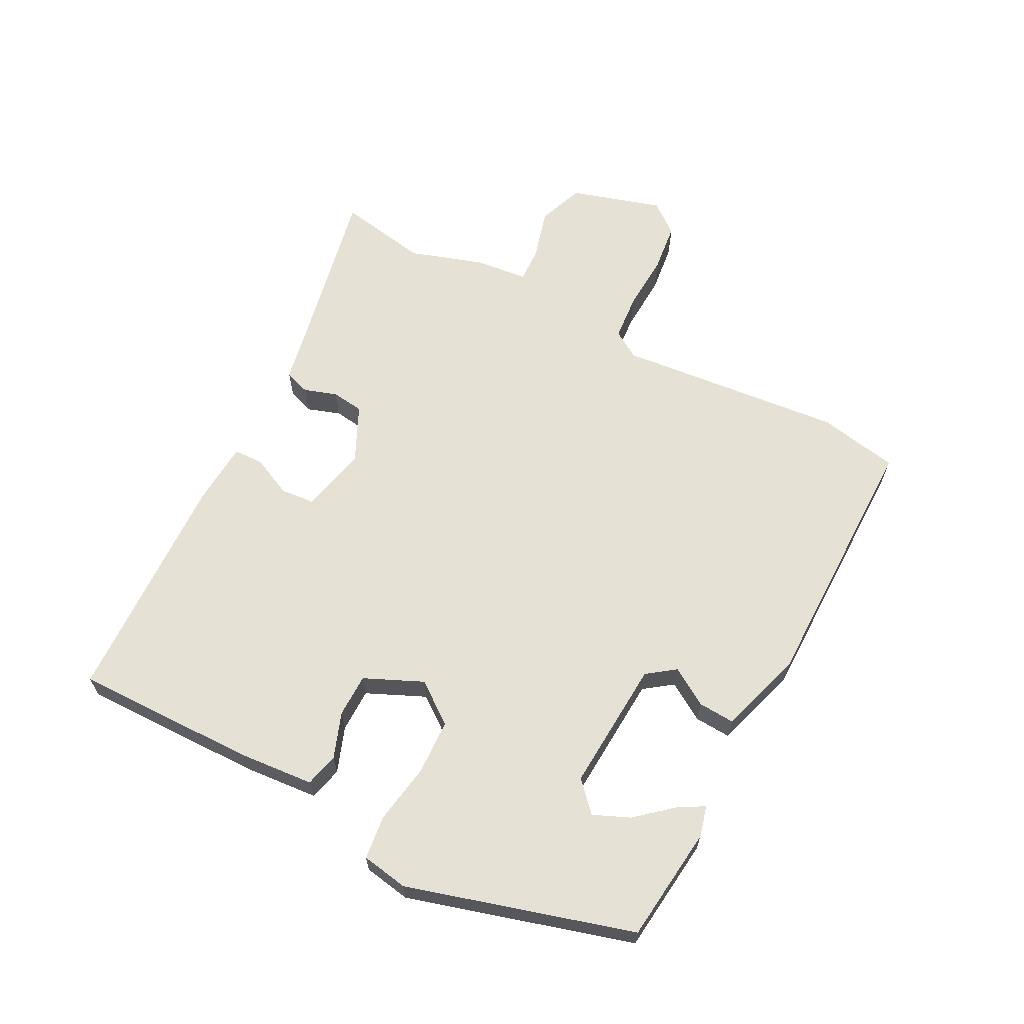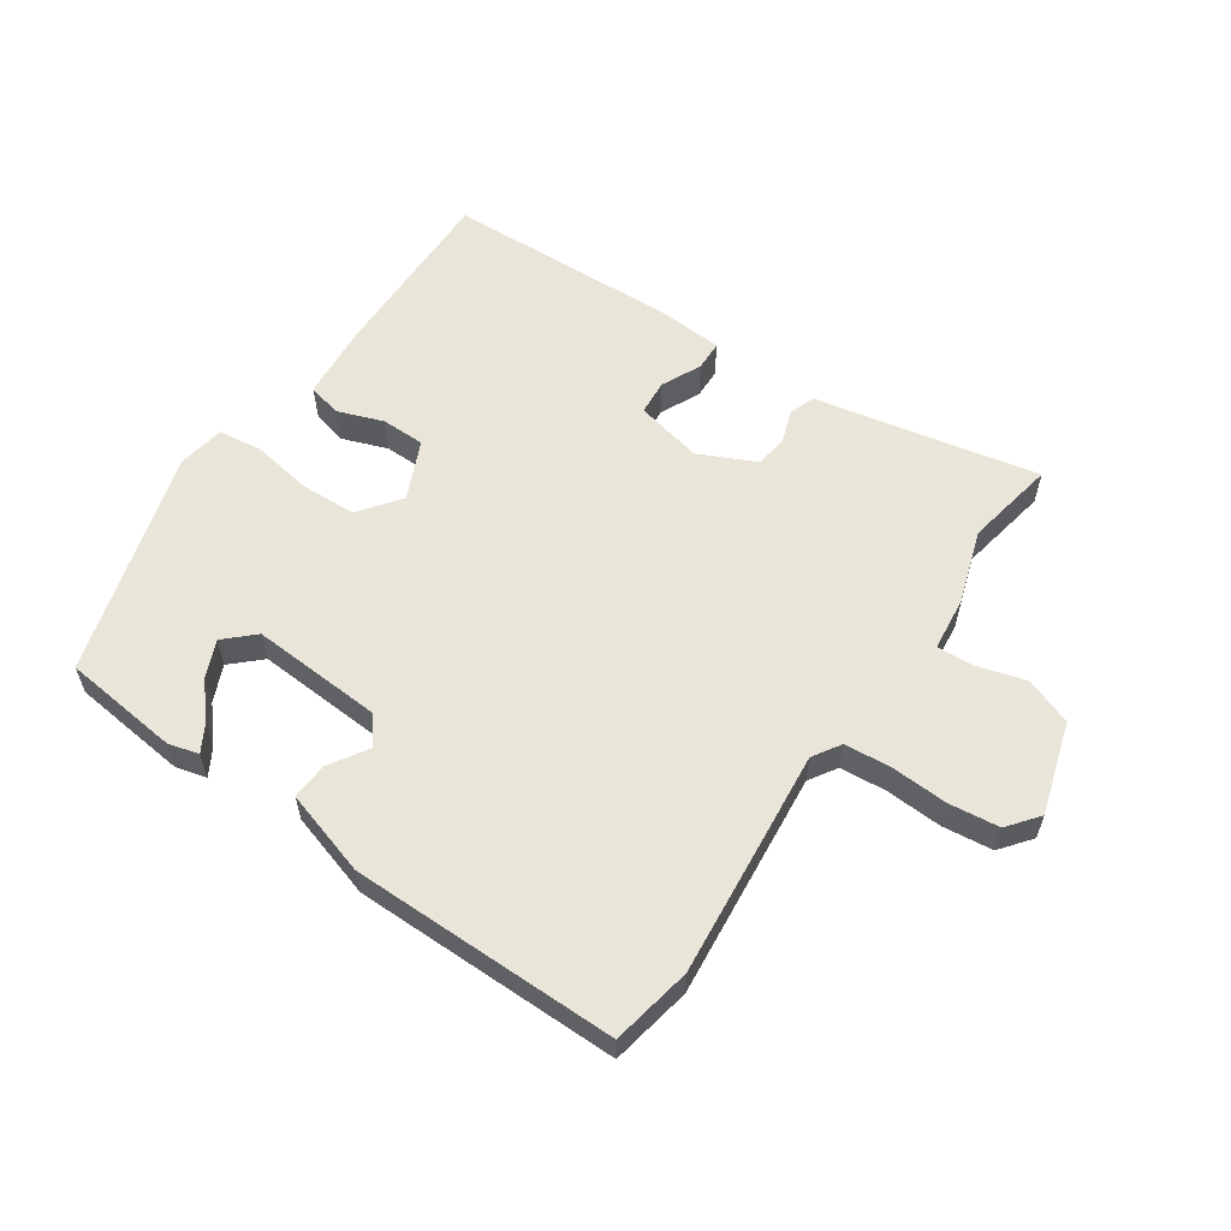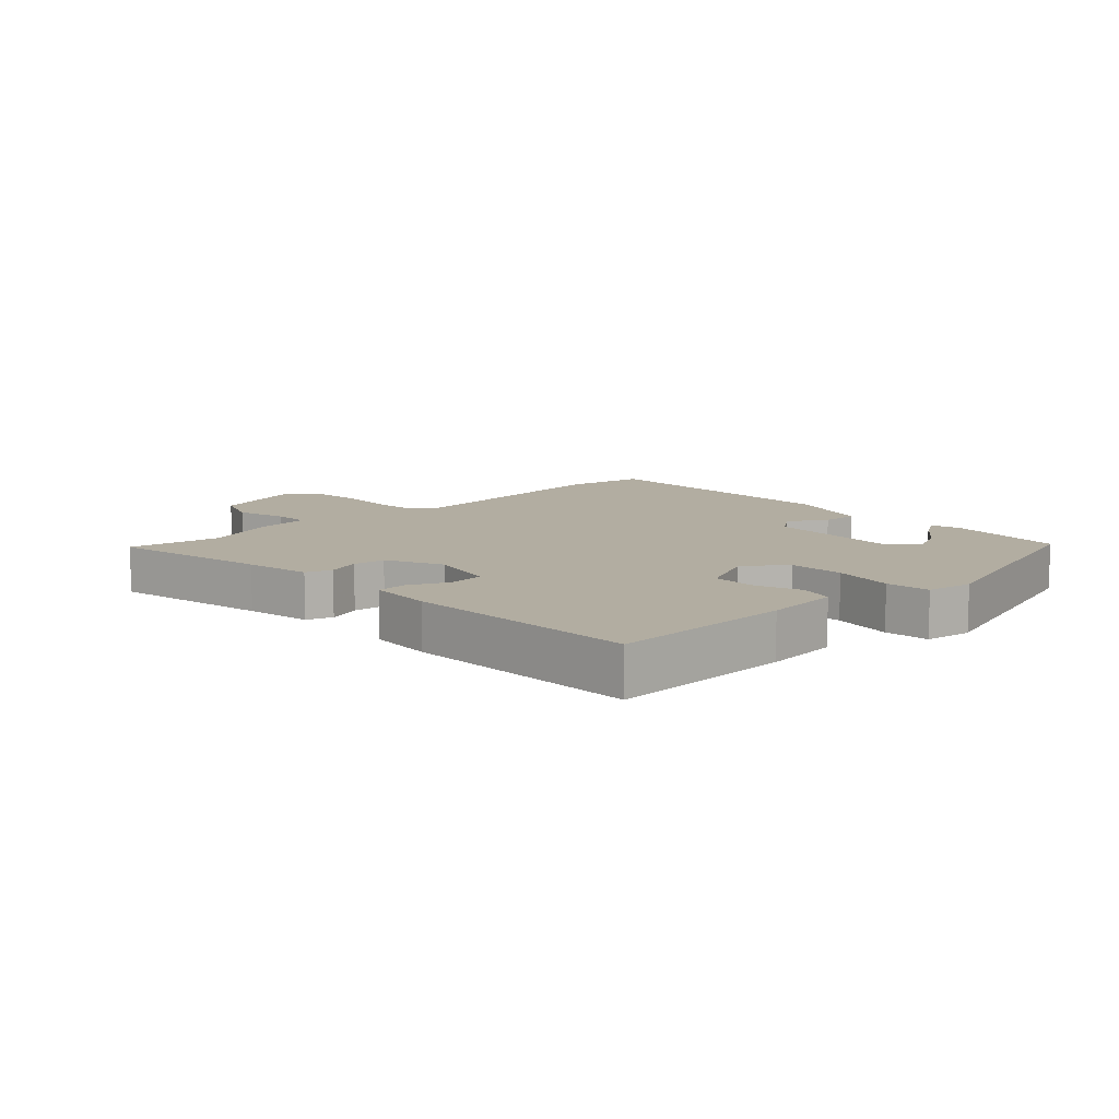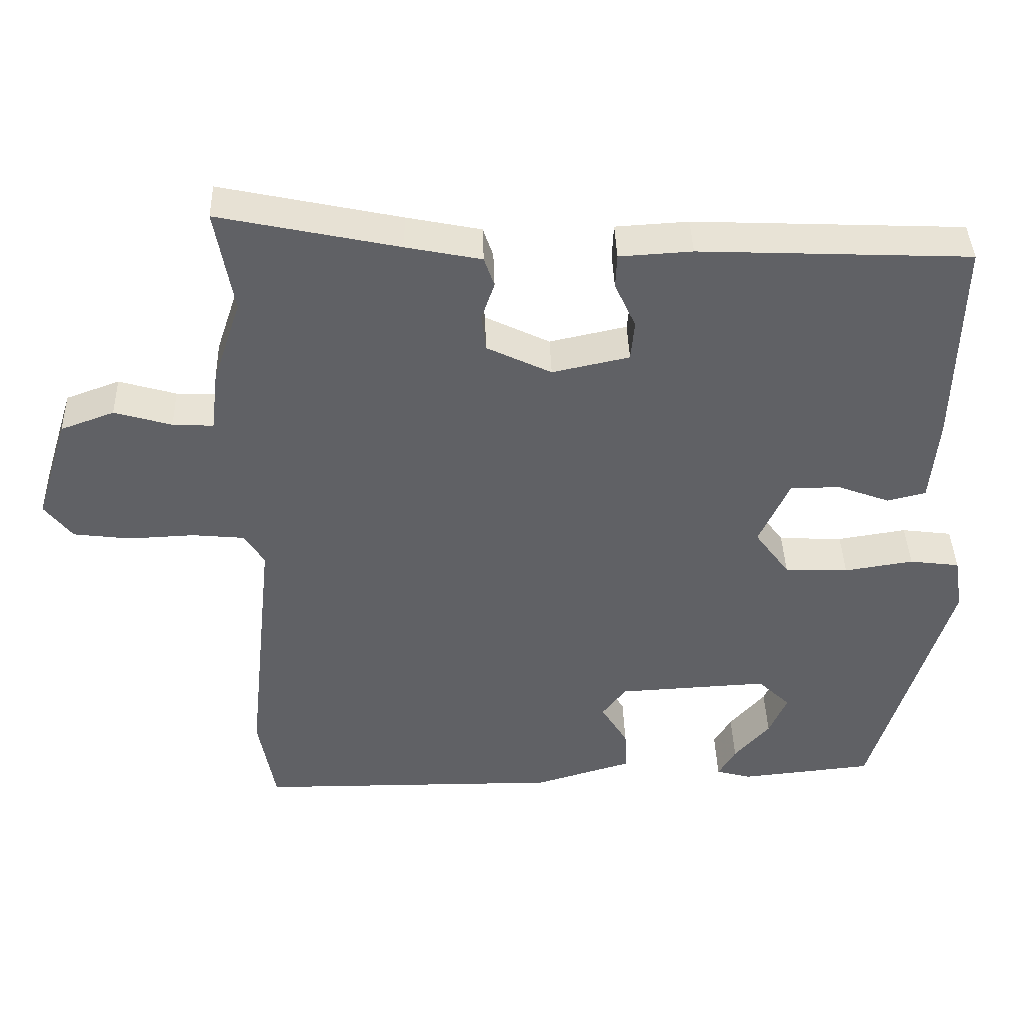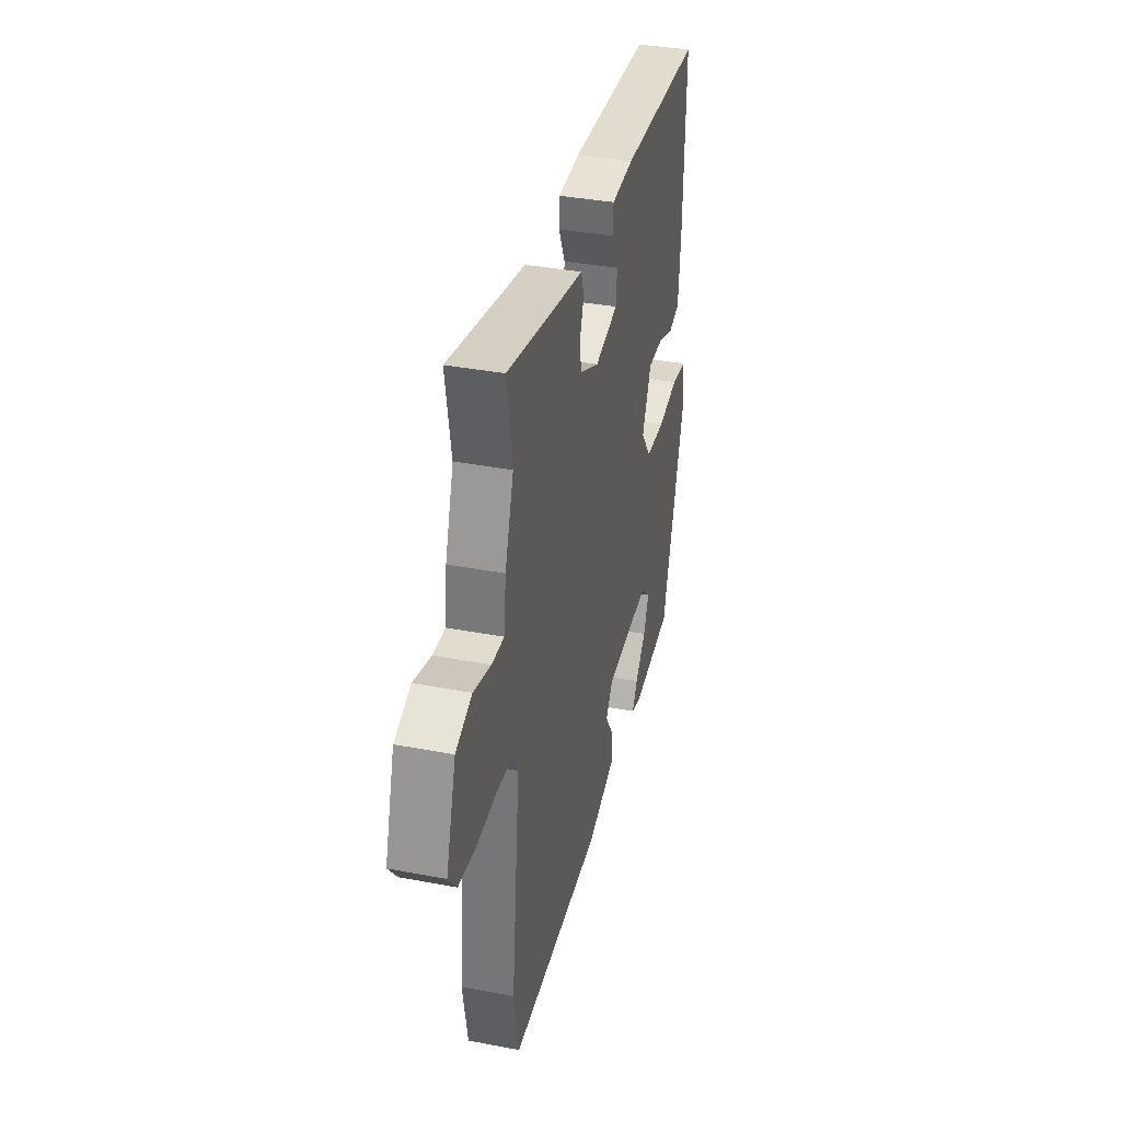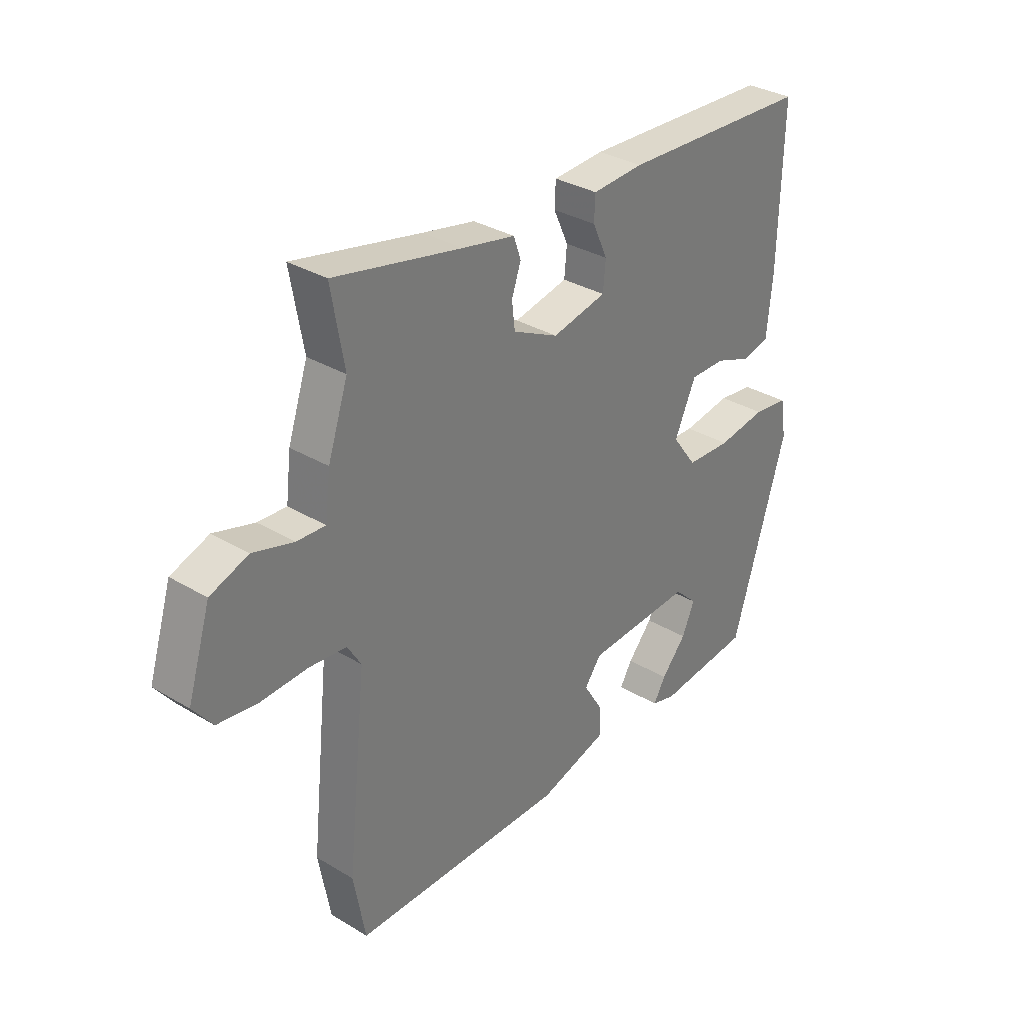
<metadata>
{"format":"obj","ext":"obj","renderer":"f3d","projection":"perspective","resolution":1024,"background":"white","views":[{"elev":64.1,"azim":118.1,"up":"+Y"},{"elev":58.5,"azim":-145.2,"up":"+Y"},{"elev":10.5,"azim":47.1,"up":"+Y"},{"elev":40.8,"azim":-1.7,"up":"+Z"},{"elev":36.9,"azim":-76.2,"up":"+Z"},{"elev":32.7,"azim":-50.2,"up":"+Z"}]}
</metadata>
<code>
v 0.442 0.07 -0.518
v 0.258 0.07 -0.537
v 0.21 0.07 -0.524
v 0.234 0.07 -0.483
v 0.283 0.07 -0.427
v 0.308 0.07 -0.37
v 0.263 0.07 -0.327
v 0.055 0.07 -0.338
v 0.022 0.07 -0.382
v 0.059 0.07 -0.442
v 0.062 0.07 -0.5
v -0.073 0.07 -0.54
v -0.493 0.07 -0.537
v -0.516 0.07 -0.41
v -0.478 0.07 -0.052
v -0.505 0.07 -0.008
v -0.578 0.07 -0.001
v -0.668 0.07 -0.005
v -0.747 0.07 0.005
v -0.785 0.07 0.054
v -0.74 0.07 0.198
v -0.666 0.07 0.225
v -0.587 0.07 0.202
v -0.531 0.07 0.199
v -0.521 0.07 0.283
v -0.482 0.07 0.399
v -0.507 0.07 0.542
v -0.259 0.07 0.489
v -0.156 0.07 0.468
v -0.142 0.07 0.427
v -0.16 0.07 0.375
v -0.154 0.07 0.324
v -0.065 0.07 0.281
v 0.041 0.07 0.304
v 0.046 0.07 0.359
v 0.017 0.07 0.422
v 0.019 0.07 0.469
v 0.119 0.07 0.475
v 0.491 0.07 0.459
v 0.484 0.07 0.17
v 0.473 0.07 0.052
v 0.42 0.07 0.039
v 0.348 0.07 0.066
v 0.279 0.07 0.066
v 0.237 0.07 -0.026
v 0.285 0.07 -0.091
v 0.373 0.07 -0.095
v 0.468 0.07 -0.08
v 0.537 0.07 -0.089
v 0.549 0.07 -0.163
v 0.442 0 -0.518
v 0.258 0 -0.537
v 0.21 0 -0.524
v 0.234 0 -0.483
v 0.283 0 -0.427
v 0.308 0 -0.37
v 0.263 0 -0.327
v 0.055 0 -0.338
v 0.022 0 -0.382
v 0.059 0 -0.442
v 0.062 0 -0.5
v -0.073 0 -0.54
v -0.493 0 -0.537
v -0.516 0 -0.41
v -0.478 0 -0.052
v -0.505 0 -0.008
v -0.578 0 -0.001
v -0.668 0 -0.005
v -0.747 0 0.005
v -0.785 0 0.054
v -0.74 0 0.198
v -0.666 0 0.225
v -0.587 0 0.202
v -0.531 0 0.199
v -0.521 0 0.283
v -0.482 0 0.399
v -0.507 0 0.542
v -0.259 0 0.489
v -0.156 0 0.468
v -0.142 0 0.427
v -0.16 0 0.375
v -0.154 0 0.324
v -0.065 0 0.281
v 0.041 0 0.304
v 0.046 0 0.359
v 0.017 0 0.422
v 0.019 0 0.469
v 0.119 0 0.475
v 0.491 0 0.459
v 0.484 0 0.17
v 0.473 0 0.052
v 0.42 0 0.039
v 0.348 0 0.066
v 0.279 0 0.066
v 0.237 0 -0.026
v 0.285 0 -0.091
v 0.373 0 -0.095
v 0.468 0 -0.08
v 0.537 0 -0.089
v 0.549 0 -0.163
f 49 50 1
f 48 49 1
f 47 48 1
f 46 47 1
f 45 46 1
f 41 42 43
f 40 41 43
f 39 40 43
f 38 39 43
f 37 38 43
f 36 37 43
f 35 36 43
f 34 35 43 44
f 33 34 44 45
f 28 29 30 31
f 28 31 32
f 27 28 32
f 26 27 32
f 32 33 45
f 26 32 45
f 25 26 45
f 24 25 45
f 21 22 23
f 20 21 23
f 19 20 23
f 18 19 23
f 17 18 23
f 23 24 45
f 17 23 45
f 16 17 45
f 13 14 15
f 12 13 15
f 11 12 15
f 10 11 15
f 9 10 15
f 15 16 45
f 9 15 45
f 8 9 45
f 3 4 5
f 2 3 5
f 1 2 5
f 1 5 6
f 45 1 6
f 7 8 45
f 6 7 45
f 51 100 99
f 51 99 98
f 51 98 97
f 51 97 96
f 51 96 95
f 93 92 91
f 93 91 90
f 93 90 89
f 93 89 88
f 93 88 87
f 93 87 86
f 93 86 85
f 94 93 85 84
f 95 94 84 83
f 81 80 79 78
f 82 81 78
f 82 78 77
f 82 77 76
f 95 83 82
f 95 82 76
f 95 76 75
f 95 75 74
f 73 72 71
f 73 71 70
f 73 70 69
f 73 69 68
f 73 68 67
f 95 74 73
f 95 73 67
f 95 67 66
f 65 64 63
f 65 63 62
f 65 62 61
f 65 61 60
f 65 60 59
f 95 66 65
f 95 65 59
f 95 59 58
f 55 54 53
f 55 53 52
f 55 52 51
f 56 55 51
f 56 51 95
f 95 58 57
f 95 57 56
f 1 51 52 2
f 2 52 53 3
f 3 53 54 4
f 4 54 55 5
f 5 55 56 6
f 6 56 57 7
f 7 57 58 8
f 8 58 59 9
f 9 59 60 10
f 10 60 61 11
f 11 61 62 12
f 12 62 63 13
f 13 63 64 14
f 14 64 65 15
f 15 65 66 16
f 16 66 67 17
f 17 67 68 18
f 18 68 69 19
f 19 69 70 20
f 20 70 71 21
f 21 71 72 22
f 22 72 73 23
f 23 73 74 24
f 24 74 75 25
f 25 75 76 26
f 26 76 77 27
f 27 77 78 28
f 28 78 79 29
f 29 79 80 30
f 30 80 81 31
f 31 81 82 32
f 32 82 83 33
f 33 83 84 34
f 34 84 85 35
f 35 85 86 36
f 36 86 87 37
f 37 87 88 38
f 38 88 89 39
f 39 89 90 40
f 40 90 91 41
f 41 91 92 42
f 42 92 93 43
f 43 93 94 44
f 44 94 95 45
f 45 95 96 46
f 46 96 97 47
f 47 97 98 48
f 48 98 99 49
f 49 99 100 50
f 50 100 51 1

</code>
